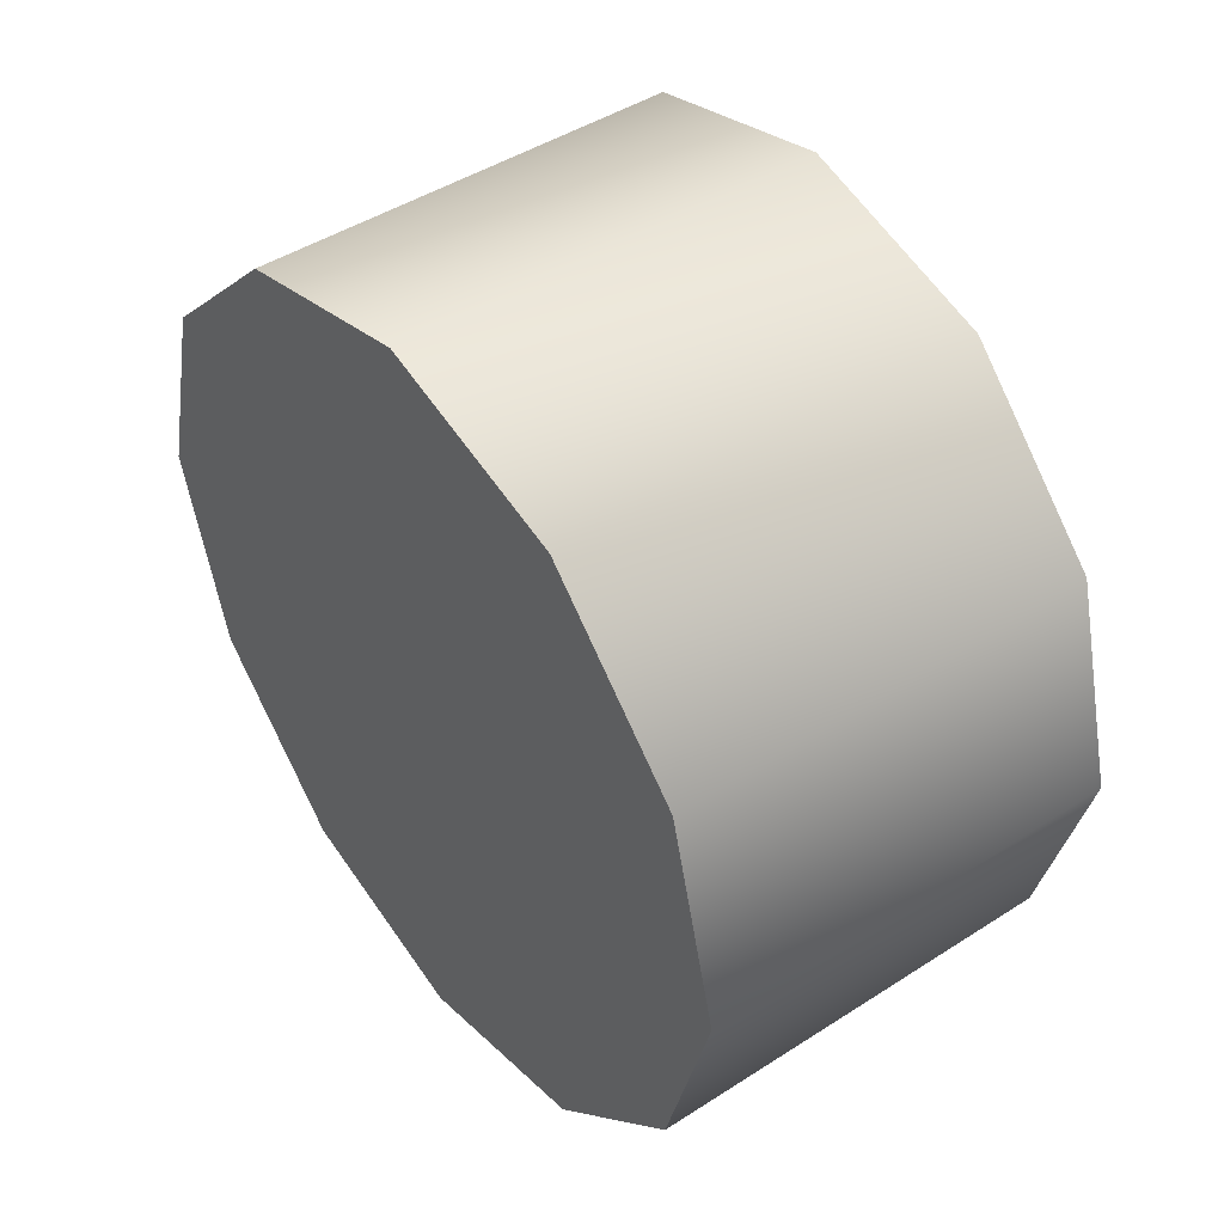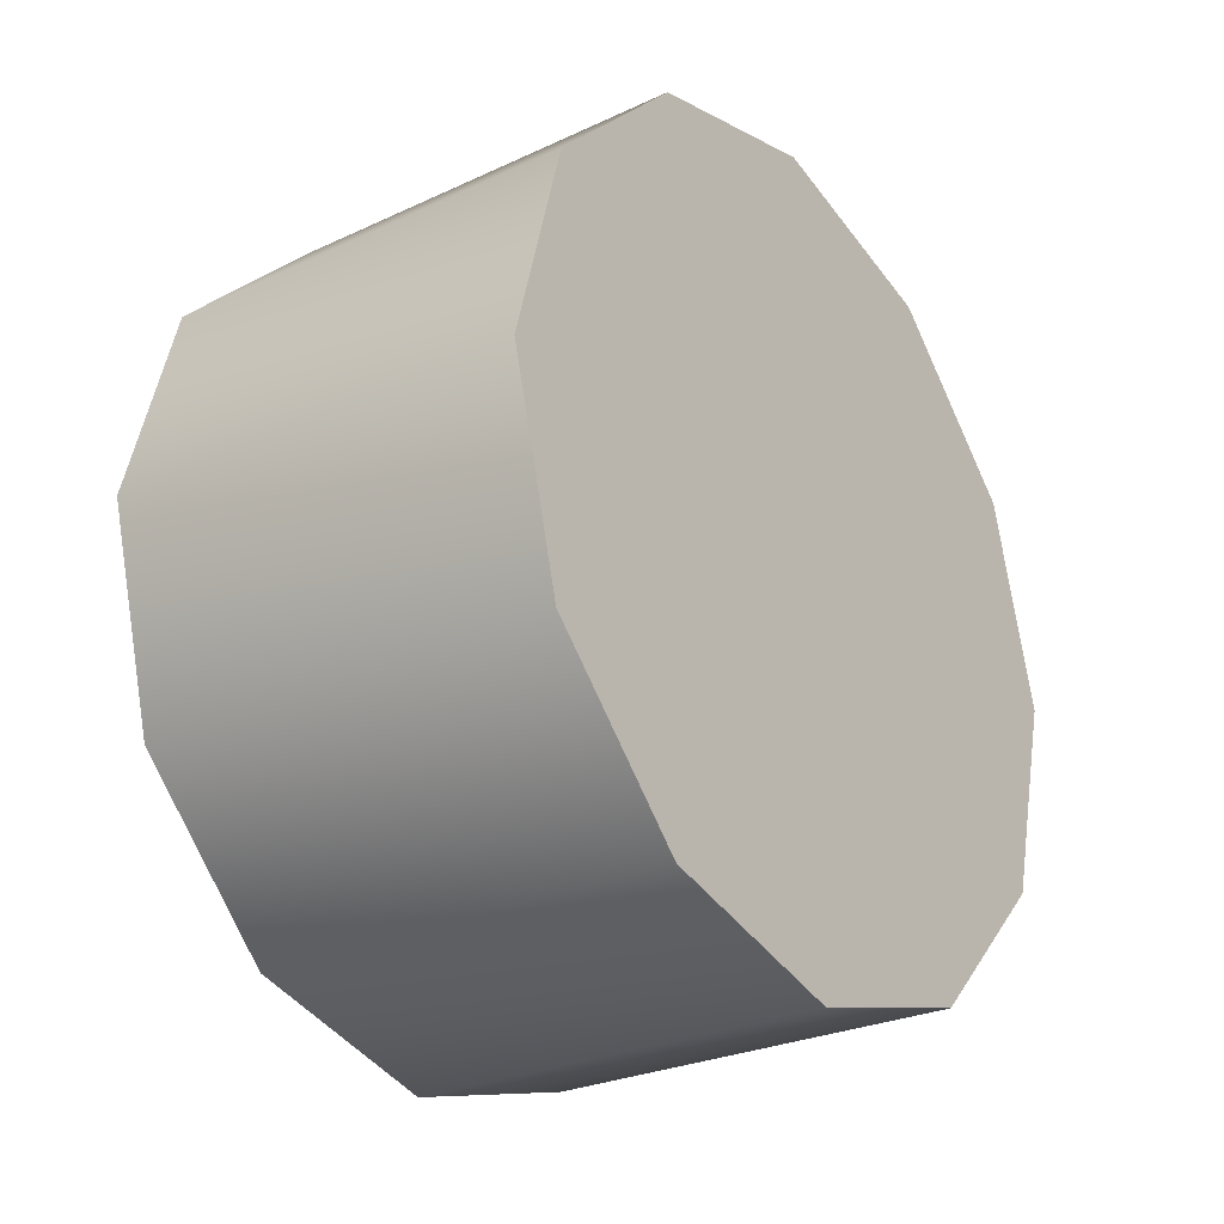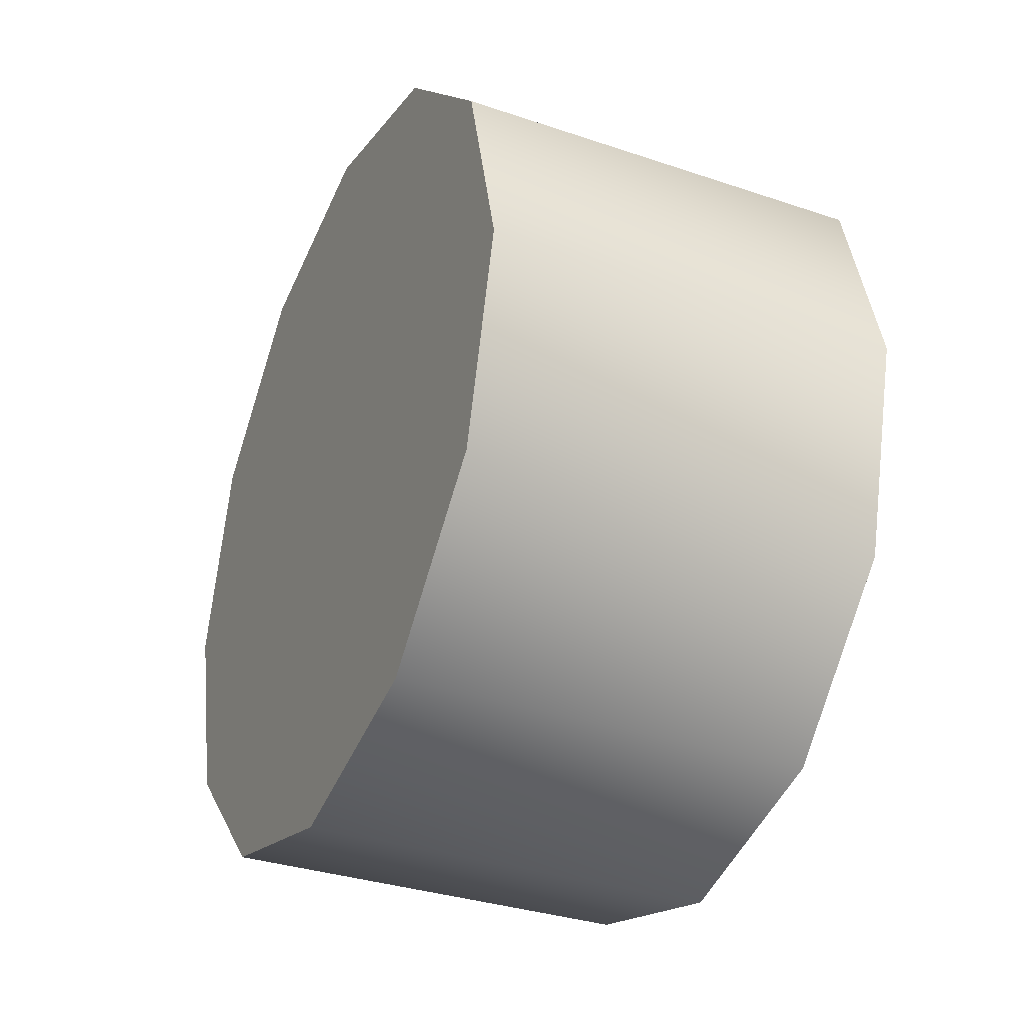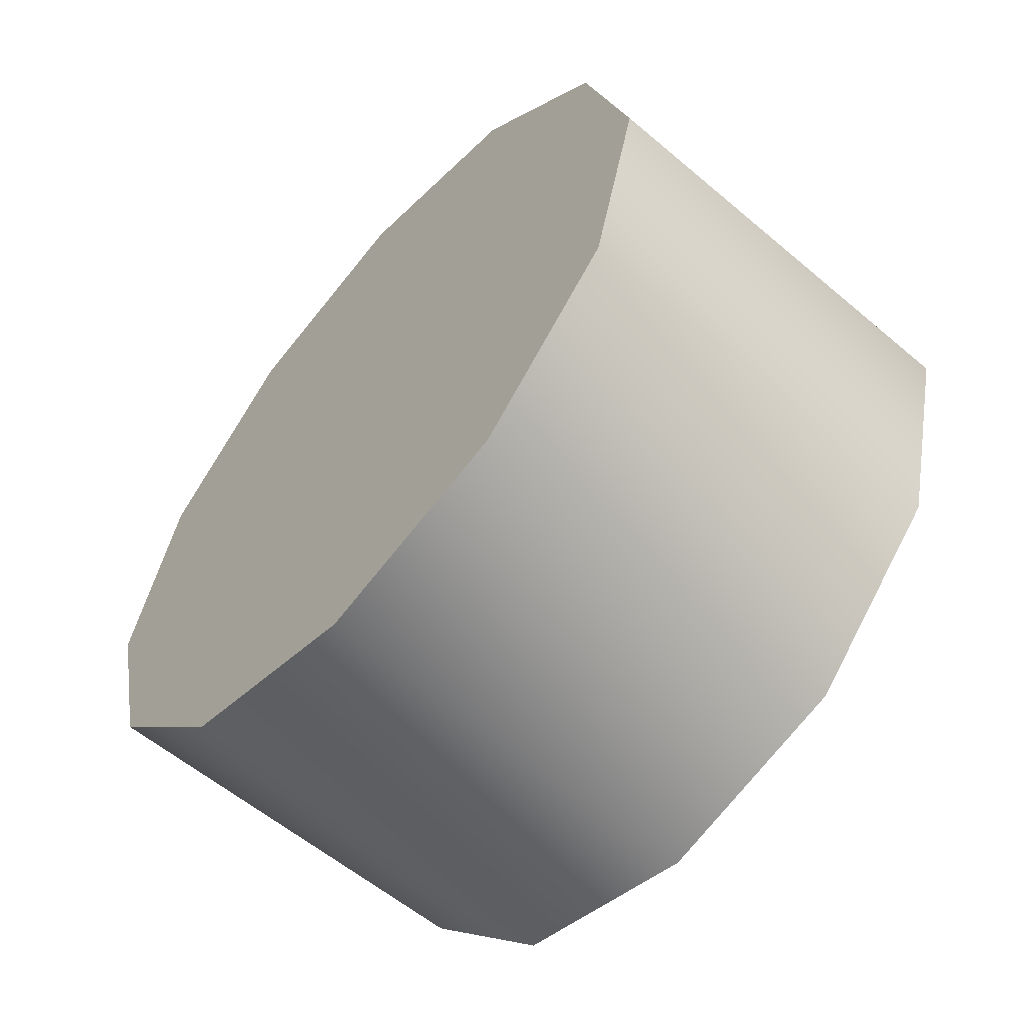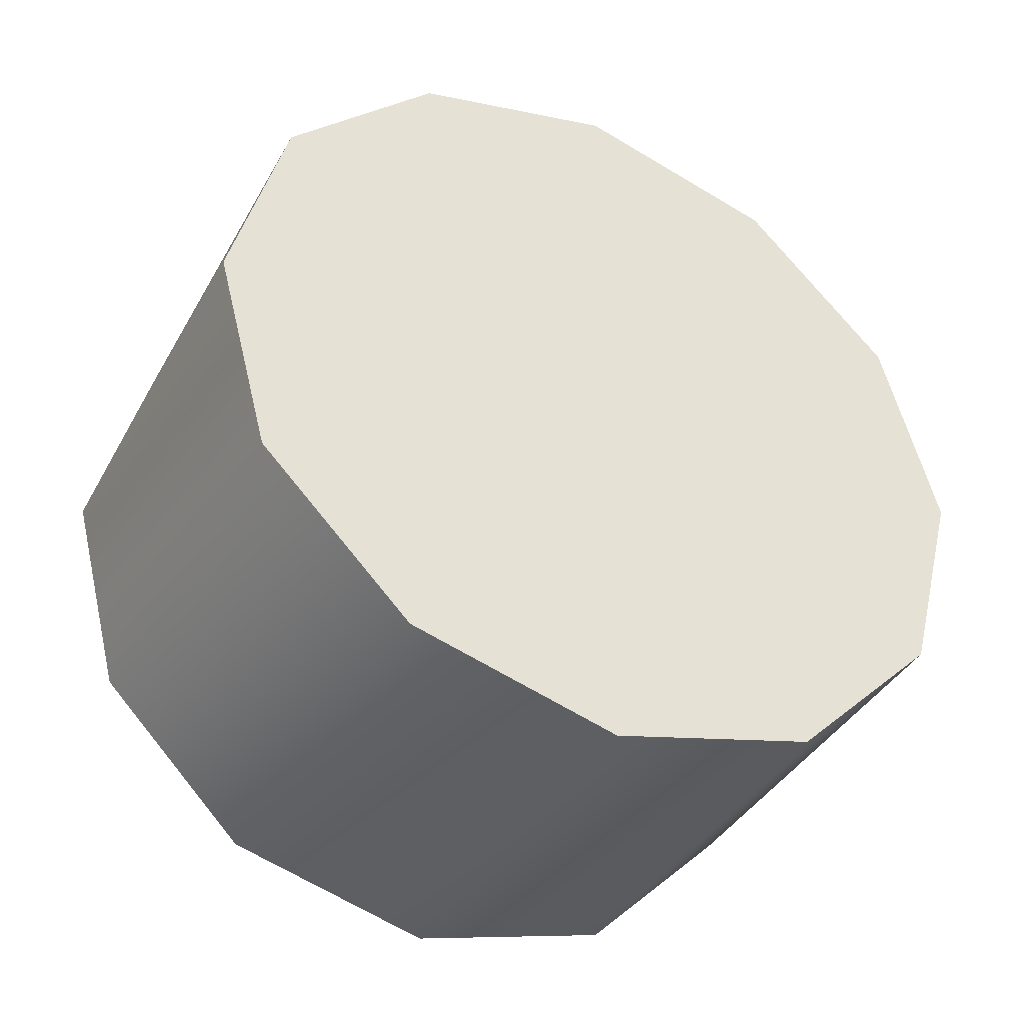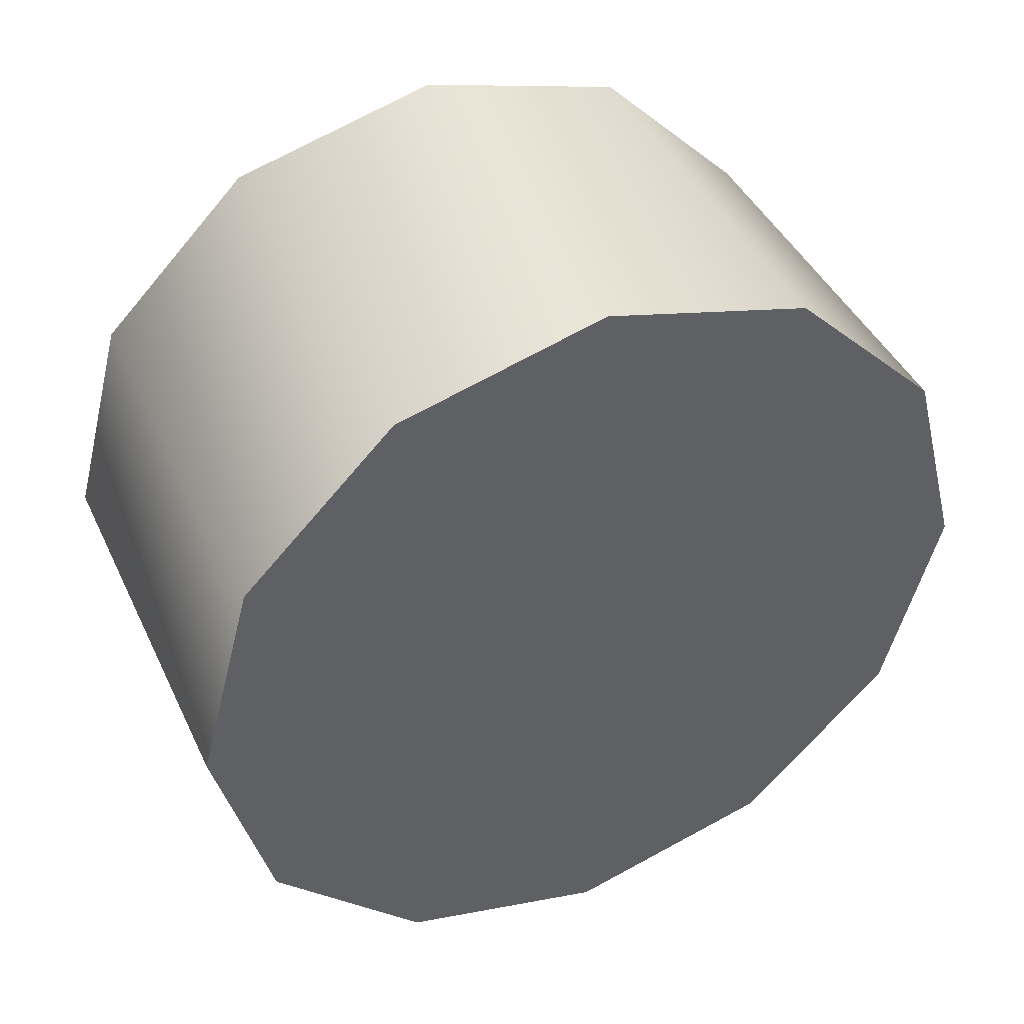
<metadata>
{"format":"obj","ext":"obj","renderer":"f3d","projection":"perspective","resolution":1024,"background":"white","views":[{"elev":45.7,"azim":143.5,"up":"+Z"},{"elev":-27.0,"azim":-144.1,"up":"+Y"},{"elev":-33.4,"azim":155.2,"up":"+Z"},{"elev":-58.4,"azim":138.9,"up":"+Z"},{"elev":-39.5,"azim":-116.9,"up":"+Y"},{"elev":42.8,"azim":-114.0,"up":"+Z"}]}
</metadata>
<code>
v -1.481 0.7251 0.149
v -1.045 0.7251 0.149
v -1.481 0.5671 0.3069
v -1.045 0.5671 0.3069
v -1.481 0.5093 0.5226
v -1.045 0.5093 0.5226
v -1.481 0.567 0.7383
v -1.045 0.567 0.7383
v -1.481 0.7249 0.8963
v -1.045 0.7249 0.8963
v -1.481 0.9405 0.9542
v -1.045 0.9405 0.9542
v -1.481 0.9405 0.9542
v -1.045 0.9405 0.9542
v -1.481 1.156 0.8964
v -1.045 1.156 0.8964
v -1.481 1.314 0.7386
v -1.045 1.314 0.7386
v -1.481 1.372 0.5229
v -1.045 1.372 0.5229
v -1.481 1.314 0.3071
v -1.045 1.314 0.3071
v -1.481 1.157 0.1492
v -1.045 1.157 0.1492
v -1.481 0.9408 0.09131
v -1.045 0.9408 0.09131
v -1.481 0.9408 0.09131
v -1.045 0.9408 0.09131
v -1.045 0.5671 0.3069
v -1.045 0.7251 0.149
v -1.045 0.5093 0.5226
v -1.045 0.9407 0.5227
v -1.045 0.567 0.7383
v -1.045 0.7249 0.8963
v -1.045 0.9405 0.9542
v -1.045 1.156 0.8964
v -1.045 1.314 0.7386
v -1.045 1.372 0.5229
v -1.045 1.314 0.3071
v -1.045 1.157 0.1492
v -1.045 0.9408 0.09131
v -1.481 1.157 0.1492
v -1.481 0.9408 0.09131
v -1.481 0.5671 0.3069
v -1.481 0.7251 0.149
v -1.481 0.567 0.7383
v -1.481 0.5093 0.5226
v -1.481 0.7249 0.8963
v -1.481 0.9405 0.9542
v -1.481 1.156 0.8964
v -1.481 1.314 0.7386
v -1.481 1.314 0.3071
v -1.481 1.372 0.5229
g group_82600744_106652631958784
f 1 2 3
f 3 2 4
f 3 4 5
f 5 4 6
f 5 6 7
f 7 6 8
f 7 8 9
f 9 8 10
f 9 10 11
f 11 10 12
f 13 14 15
f 15 14 16
f 15 16 17
f 17 16 18
f 17 18 19
f 19 18 20
f 19 20 21
f 21 20 22
f 21 22 23
f 23 22 24
f 23 24 25
f 25 24 26
f 27 28 1
f 1 28 2
f 29 30 31
f 31 30 32
f 33 31 34
f 34 31 32
f 35 34 36
f 36 34 32
f 37 36 32
f 38 37 39
f 39 37 32
f 40 39 41
f 41 39 32
f 30 41 32
f 42 43 44
f 44 43 45
f 46 42 47
f 42 44 47
f 46 48 42
f 42 48 49
f 49 50 42
f 42 50 51
f 42 51 52
f 52 51 53

</code>
